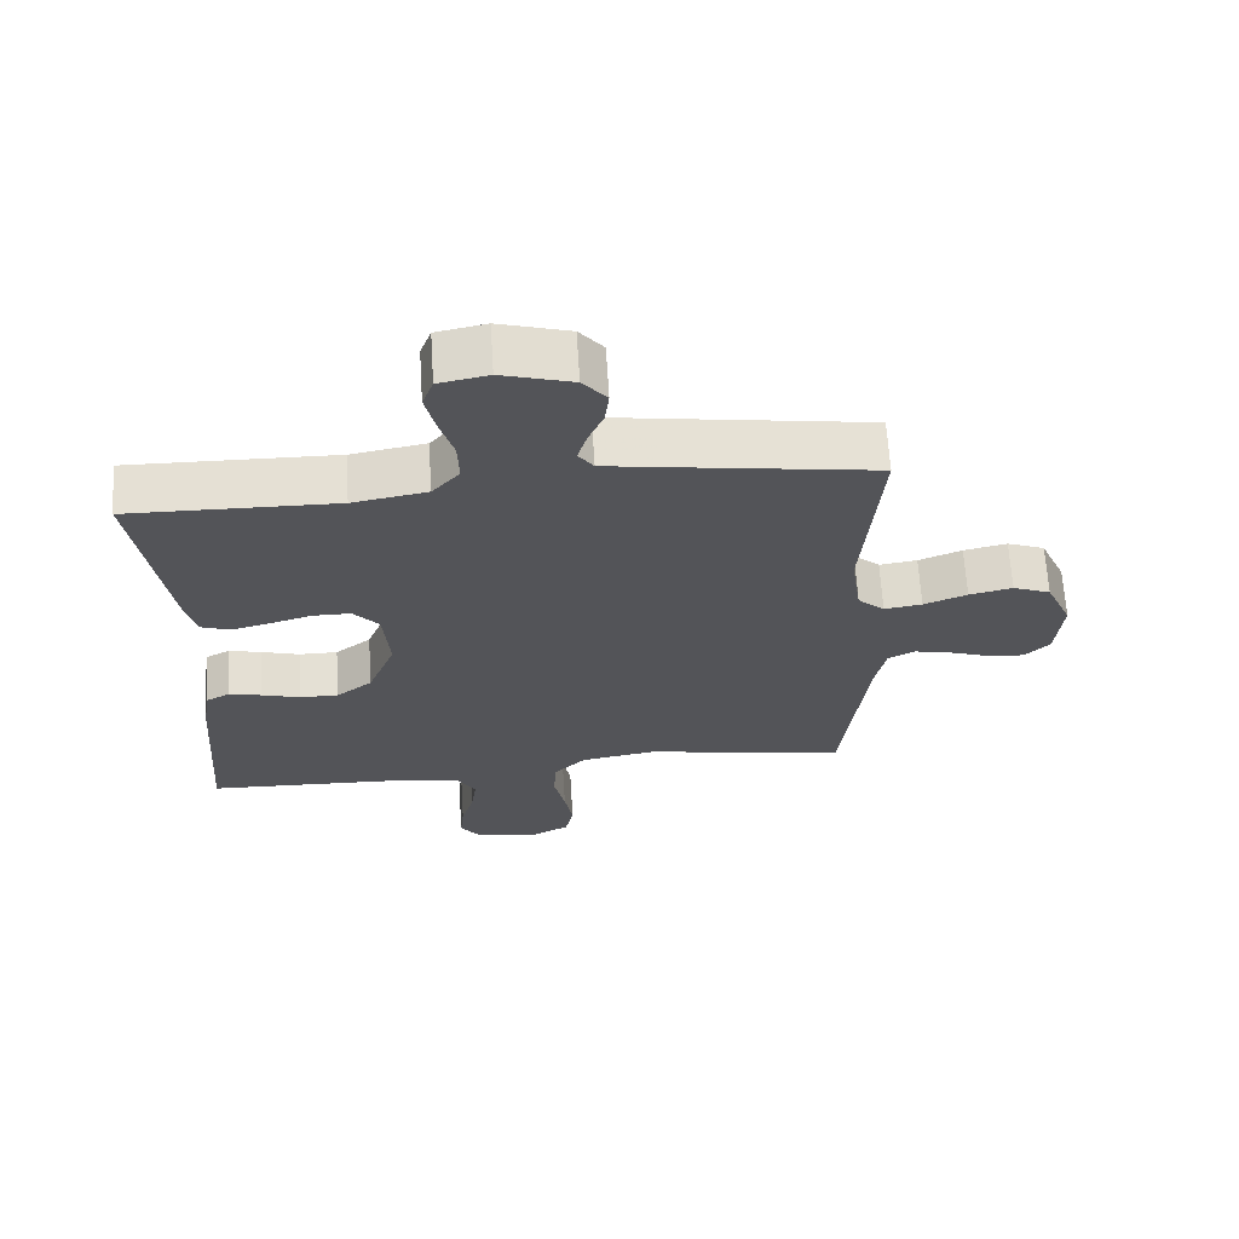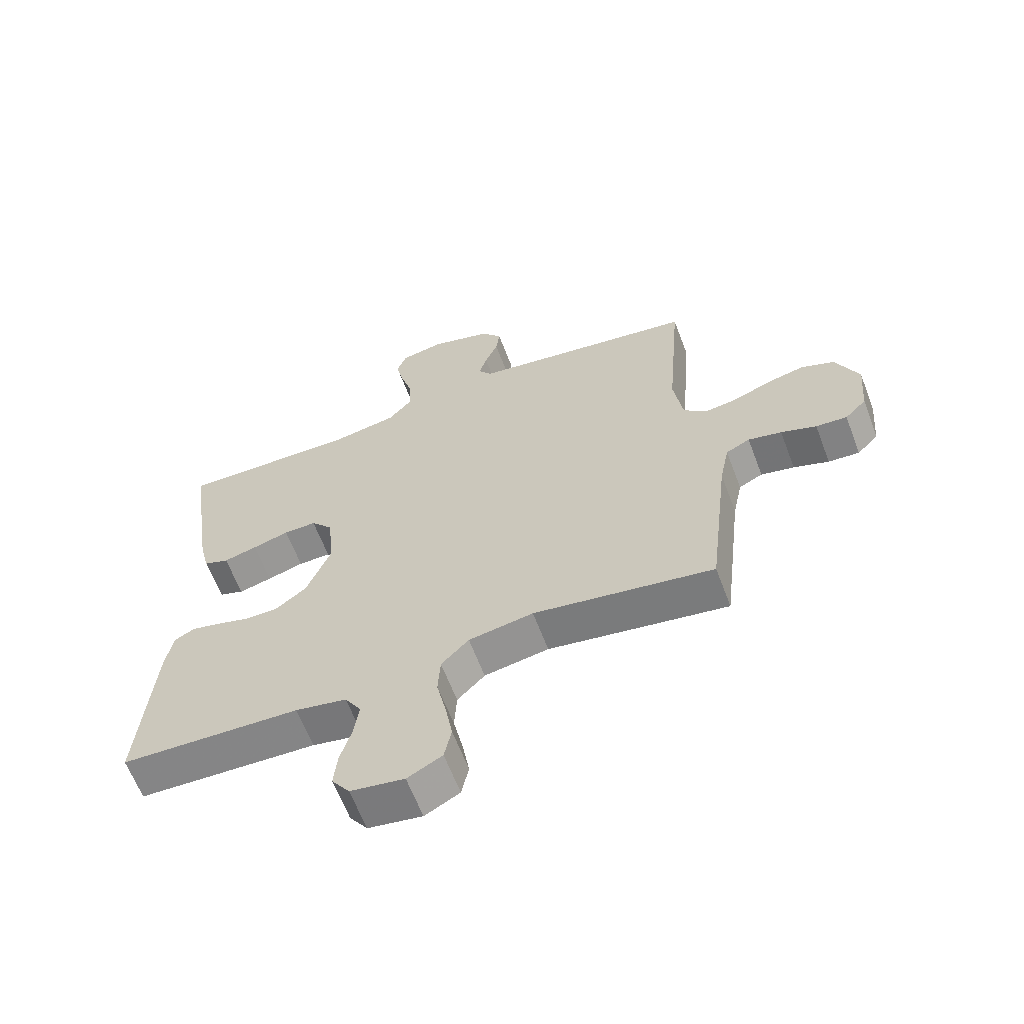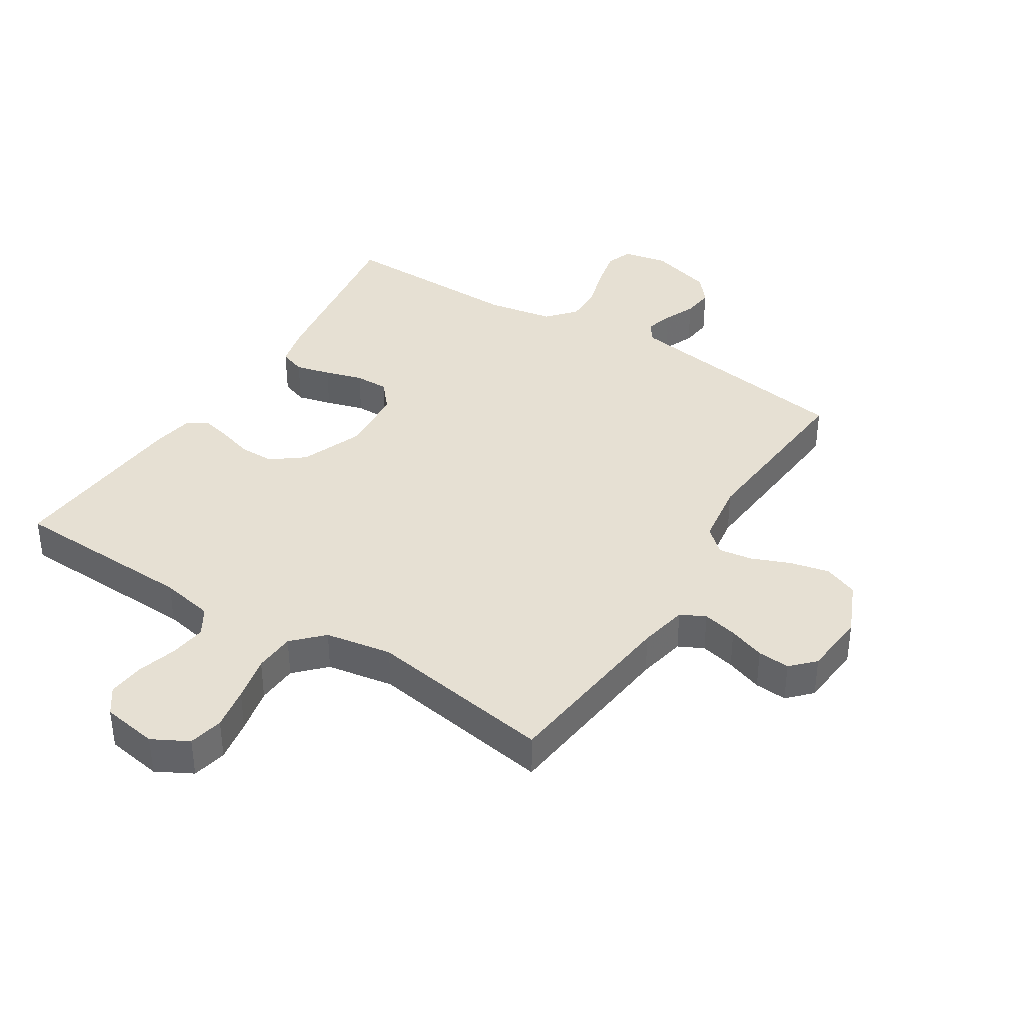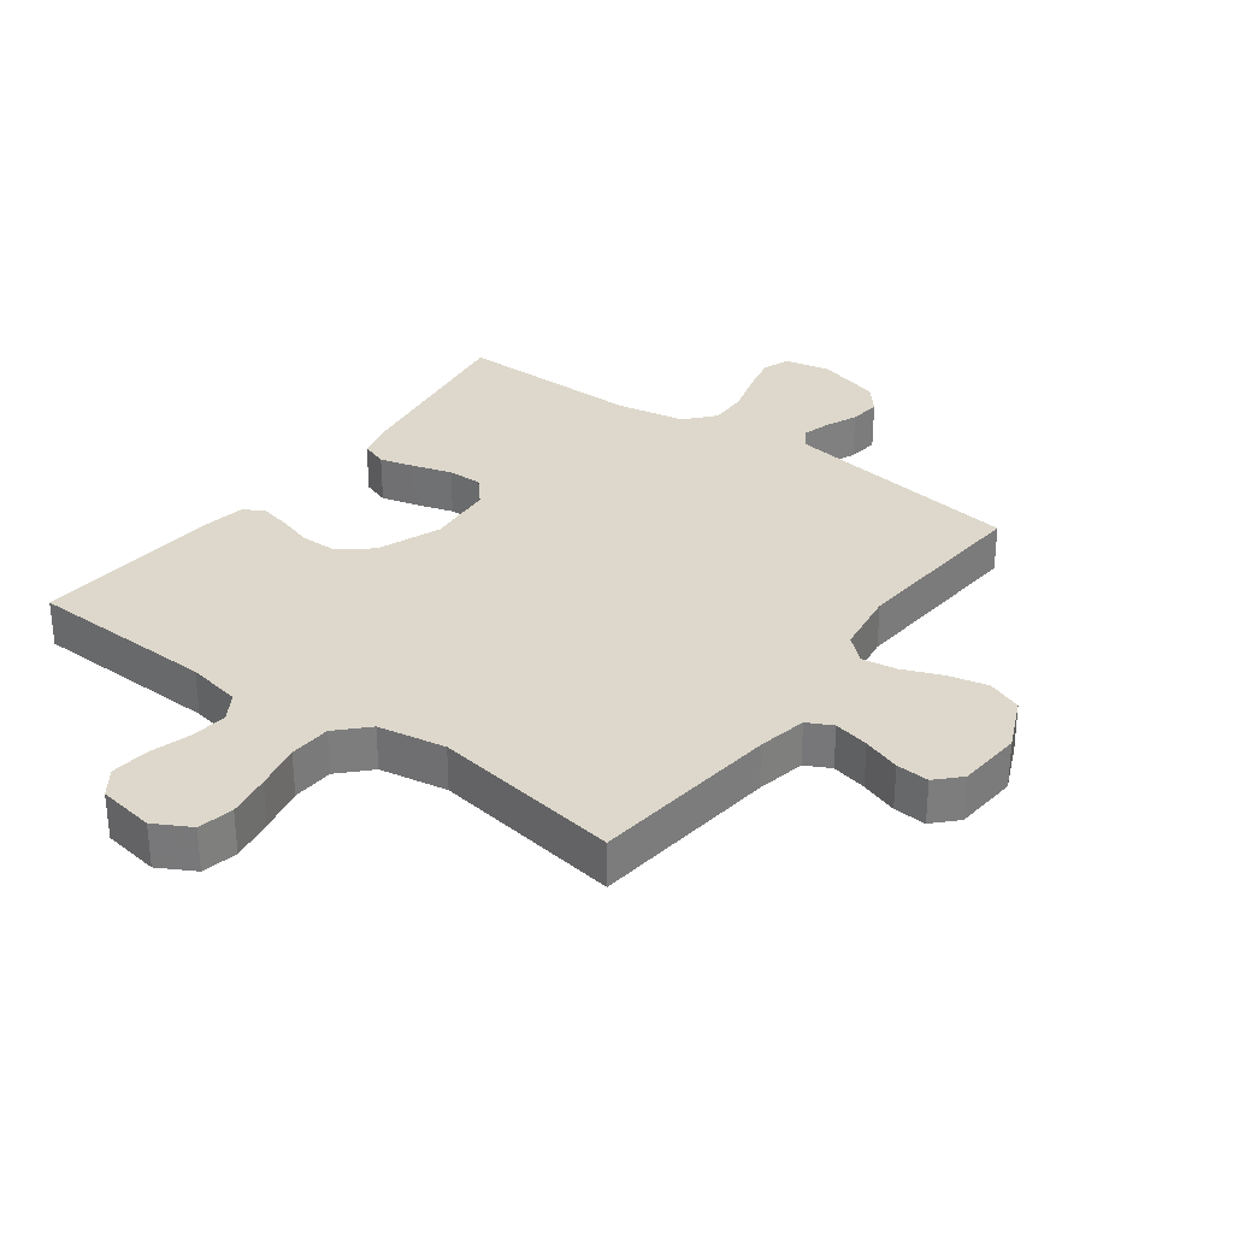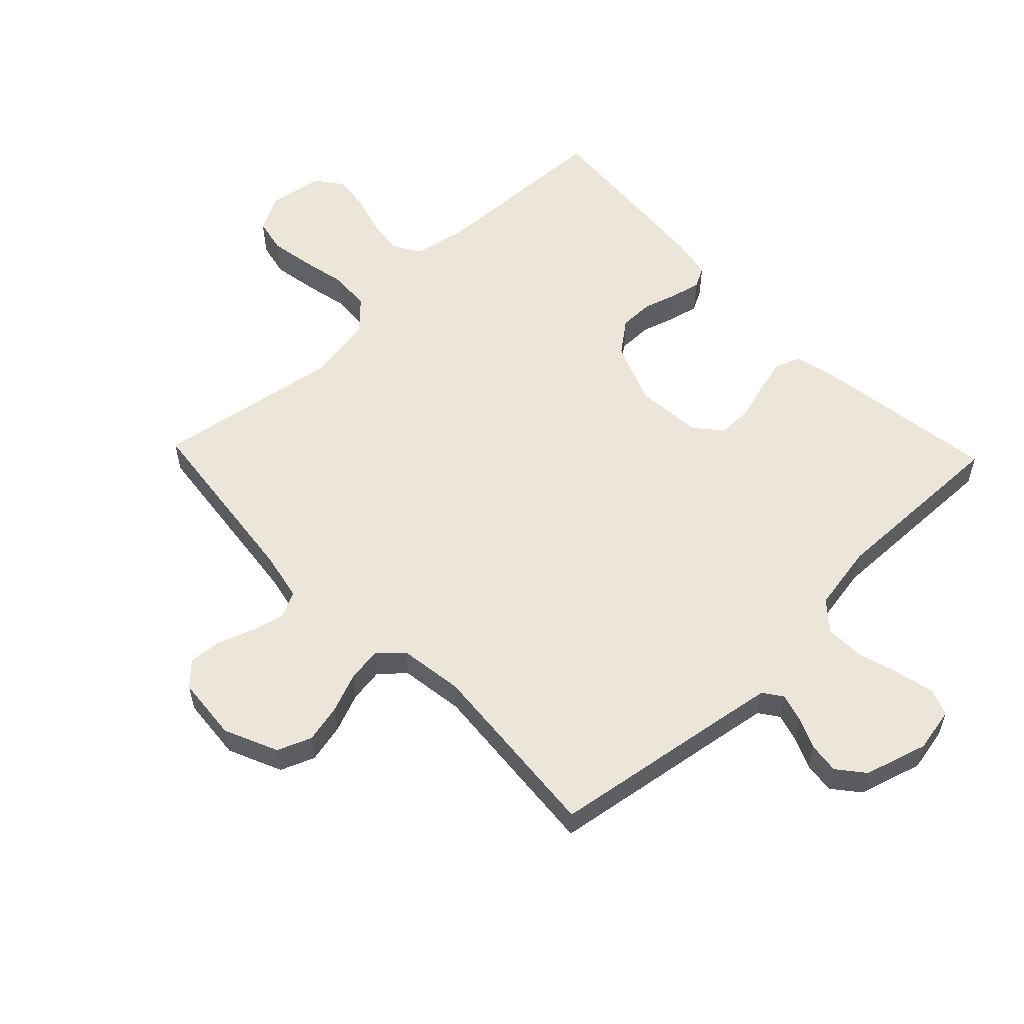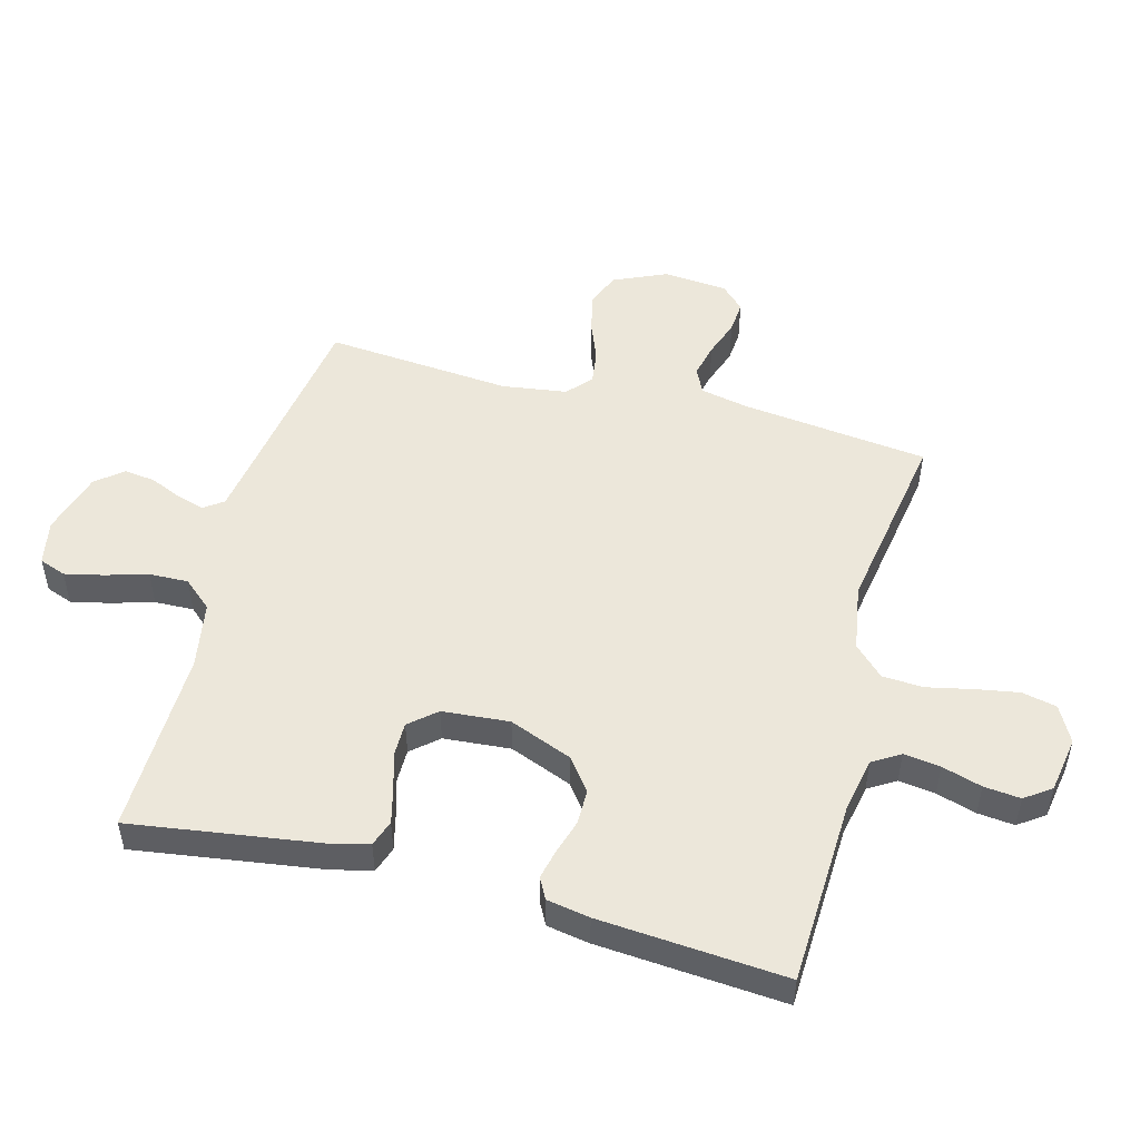
<metadata>
{"format":"obj","ext":"obj","renderer":"f3d","projection":"perspective","resolution":1024,"background":"white","views":[{"elev":66.0,"azim":176.4,"up":"+Z"},{"elev":-63.0,"azim":-159.3,"up":"+Z"},{"elev":38.5,"azim":-147.9,"up":"+Y"},{"elev":31.3,"azim":-143.9,"up":"+Y"},{"elev":56.5,"azim":-43.8,"up":"+Y"},{"elev":50.8,"azim":105.0,"up":"+Y"}]}
</metadata>
<code>
v 0.5 0.07 0.5
v 0.456 0.07 0.2
v 0.44 0.07 0.134
v 0.398 0.07 0.119
v 0.342 0.07 0.133
v 0.281 0.07 0.151
v 0.226 0.07 0.151
v 0.189 0.07 0.108
v 0.18 0.07 0
v 0.22 0.07 -0.101
v 0.272 0.07 -0.141
v 0.328 0.07 -0.141
v 0.384 0.07 -0.124
v 0.431 0.07 -0.113
v 0.465 0.07 -0.131
v 0.477 0.07 -0.2
v 0.5 0.07 -0.5
v 0.2 0.07 -0.512
v 0.114 0.07 -0.529
v 0.087 0.07 -0.573
v 0.095 0.07 -0.632
v 0.114 0.07 -0.696
v 0.12 0.07 -0.755
v 0.09 0.07 -0.797
v 0 0.07 -0.812
v -0.058 0.07 -0.781
v -0.07 0.07 -0.725
v -0.058 0.07 -0.656
v -0.042 0.07 -0.582
v -0.046 0.07 -0.516
v -0.092 0.07 -0.469
v -0.2 0.07 -0.451
v -0.5 0.07 -0.5
v -0.535 0.07 -0.2
v -0.551 0.07 -0.122
v -0.591 0.07 -0.102
v -0.647 0.07 -0.115
v -0.706 0.07 -0.136
v -0.758 0.07 -0.14
v -0.794 0.07 -0.103
v -0.803 0.07 0
v -0.765 0.07 0.086
v -0.71 0.07 0.108
v -0.647 0.07 0.094
v -0.584 0.07 0.069
v -0.529 0.07 0.061
v -0.49 0.07 0.096
v -0.475 0.07 0.2
v -0.5 0.07 0.5
v -0.2 0.07 0.546
v -0.118 0.07 0.559
v -0.096 0.07 0.59
v -0.109 0.07 0.635
v -0.131 0.07 0.686
v -0.137 0.07 0.736
v -0.102 0.07 0.779
v 0 0.07 0.809
v 0.072 0.07 0.795
v 0.088 0.07 0.752
v 0.074 0.07 0.69
v 0.054 0.07 0.622
v 0.052 0.07 0.559
v 0.092 0.07 0.513
v 0.2 0.07 0.494
v 0.5 0 0.5
v 0.456 0 0.2
v 0.44 0 0.134
v 0.398 0 0.119
v 0.342 0 0.133
v 0.281 0 0.151
v 0.226 0 0.151
v 0.189 0 0.108
v 0.18 0 0
v 0.22 0 -0.101
v 0.272 0 -0.141
v 0.328 0 -0.141
v 0.384 0 -0.124
v 0.431 0 -0.113
v 0.465 0 -0.131
v 0.477 0 -0.2
v 0.5 0 -0.5
v 0.2 0 -0.512
v 0.114 0 -0.529
v 0.087 0 -0.573
v 0.095 0 -0.632
v 0.114 0 -0.696
v 0.12 0 -0.755
v 0.09 0 -0.797
v 0 0 -0.812
v -0.058 0 -0.781
v -0.07 0 -0.725
v -0.058 0 -0.656
v -0.042 0 -0.582
v -0.046 0 -0.516
v -0.092 0 -0.469
v -0.2 0 -0.451
v -0.5 0 -0.5
v -0.535 0 -0.2
v -0.551 0 -0.122
v -0.591 0 -0.102
v -0.647 0 -0.115
v -0.706 0 -0.136
v -0.758 0 -0.14
v -0.794 0 -0.103
v -0.803 0 0
v -0.765 0 0.086
v -0.71 0 0.108
v -0.647 0 0.094
v -0.584 0 0.069
v -0.529 0 0.061
v -0.49 0 0.096
v -0.475 0 0.2
v -0.5 0 0.5
v -0.2 0 0.546
v -0.118 0 0.559
v -0.096 0 0.59
v -0.109 0 0.635
v -0.131 0 0.686
v -0.137 0 0.736
v -0.102 0 0.779
v 0 0 0.809
v 0.072 0 0.795
v 0.088 0 0.752
v 0.074 0 0.69
v 0.054 0 0.622
v 0.052 0 0.559
v 0.092 0 0.513
v 0.2 0 0.494
f 58 59 60 61
f 56 57 58 61
f 56 61 62
f 53 54 55 56
f 52 53 56 62
f 51 52 62 63
f 48 49 50
f 47 48 50 51
f 42 43 44 45
f 42 45 46
f 41 42 46
f 40 41 46
f 37 38 39 40
f 36 37 40 46
f 35 36 46 47
f 32 33 34
f 31 32 34 35
f 26 27 28 29
f 24 25 26 29
f 24 29 30
f 21 22 23 24
f 20 21 24 30
f 19 20 30 31
f 15 16 17 18
f 12 13 14 15
f 12 15 18 19
f 3 4 5 6
f 1 2 3 6
f 64 1 6 7
f 63 64 7 8
f 51 63 8 9
f 47 51 9 10
f 35 47 10 11
f 31 35 11
f 11 12 19 31
f 125 124 123 122
f 125 122 121 120
f 126 125 120
f 120 119 118 117
f 126 120 117 116
f 127 126 116 115
f 114 113 112
f 115 114 112 111
f 109 108 107 106
f 110 109 106
f 110 106 105
f 110 105 104
f 104 103 102 101
f 110 104 101 100
f 111 110 100 99
f 98 97 96
f 99 98 96 95
f 93 92 91 90
f 93 90 89 88
f 94 93 88
f 88 87 86 85
f 94 88 85 84
f 95 94 84 83
f 82 81 80 79
f 79 78 77 76
f 83 82 79 76
f 70 69 68 67
f 70 67 66 65
f 71 70 65 128
f 72 71 128 127
f 73 72 127 115
f 74 73 115 111
f 75 74 111 99
f 75 99 95
f 95 83 76 75
f 1 65 66 2
f 2 66 67 3
f 3 67 68 4
f 4 68 69 5
f 5 69 70 6
f 6 70 71 7
f 7 71 72 8
f 8 72 73 9
f 9 73 74 10
f 10 74 75 11
f 11 75 76 12
f 12 76 77 13
f 13 77 78 14
f 14 78 79 15
f 15 79 80 16
f 16 80 81 17
f 17 81 82 18
f 18 82 83 19
f 19 83 84 20
f 20 84 85 21
f 21 85 86 22
f 22 86 87 23
f 23 87 88 24
f 24 88 89 25
f 25 89 90 26
f 26 90 91 27
f 27 91 92 28
f 28 92 93 29
f 29 93 94 30
f 30 94 95 31
f 31 95 96 32
f 32 96 97 33
f 33 97 98 34
f 34 98 99 35
f 35 99 100 36
f 36 100 101 37
f 37 101 102 38
f 38 102 103 39
f 39 103 104 40
f 40 104 105 41
f 41 105 106 42
f 42 106 107 43
f 43 107 108 44
f 44 108 109 45
f 45 109 110 46
f 46 110 111 47
f 47 111 112 48
f 48 112 113 49
f 49 113 114 50
f 50 114 115 51
f 51 115 116 52
f 52 116 117 53
f 53 117 118 54
f 54 118 119 55
f 55 119 120 56
f 56 120 121 57
f 57 121 122 58
f 58 122 123 59
f 59 123 124 60
f 60 124 125 61
f 61 125 126 62
f 62 126 127 63
f 63 127 128 64
f 64 128 65 1

</code>
